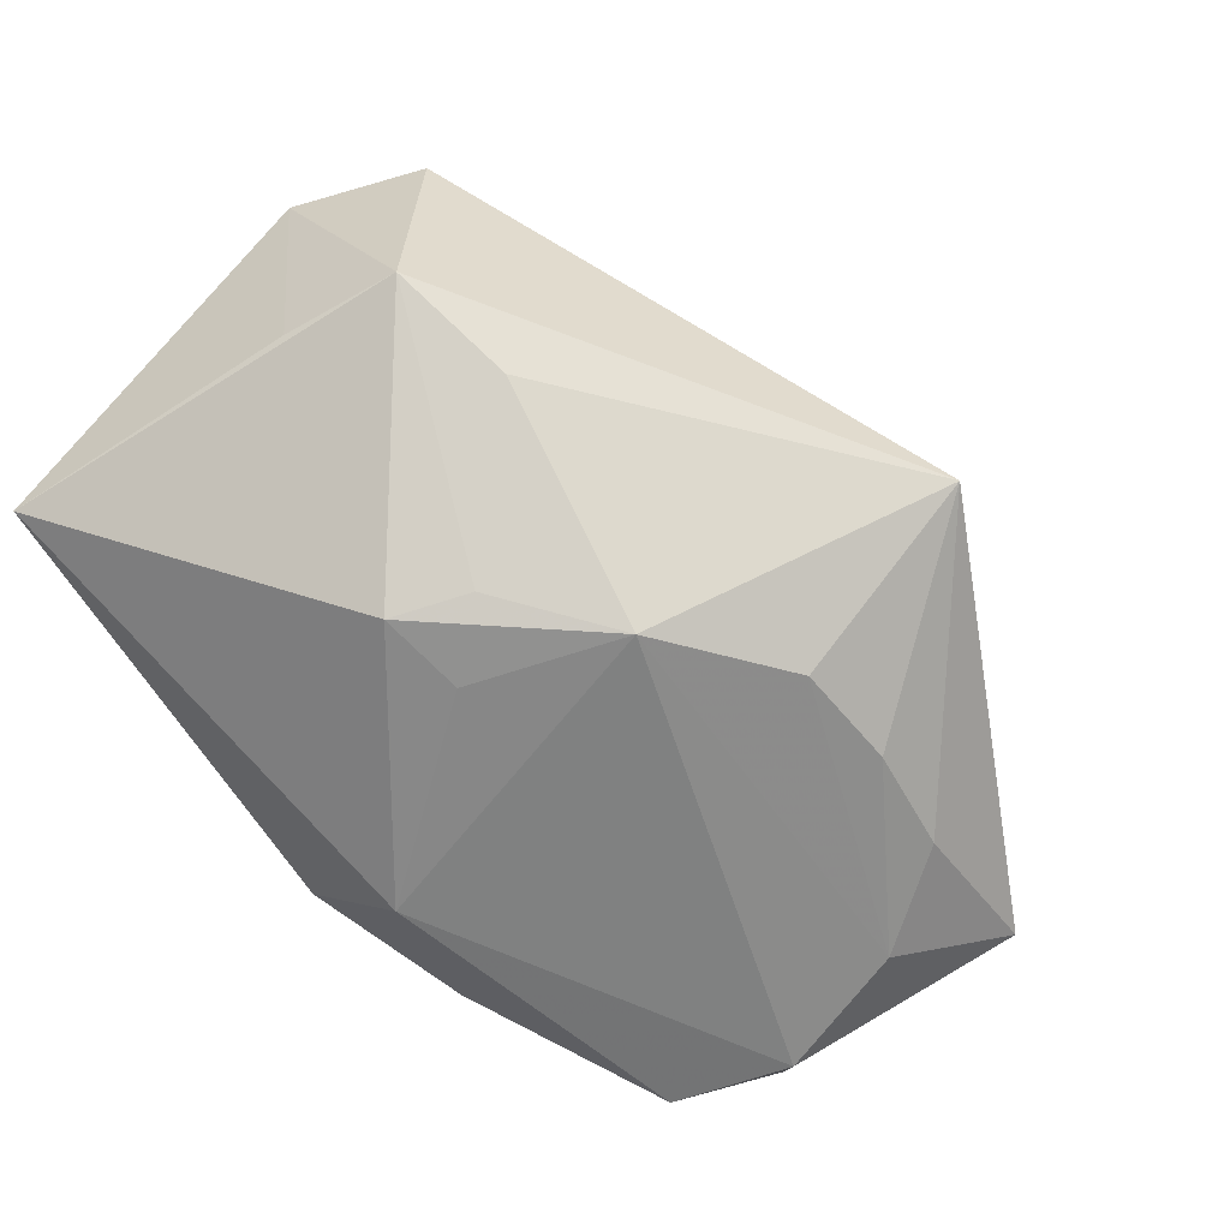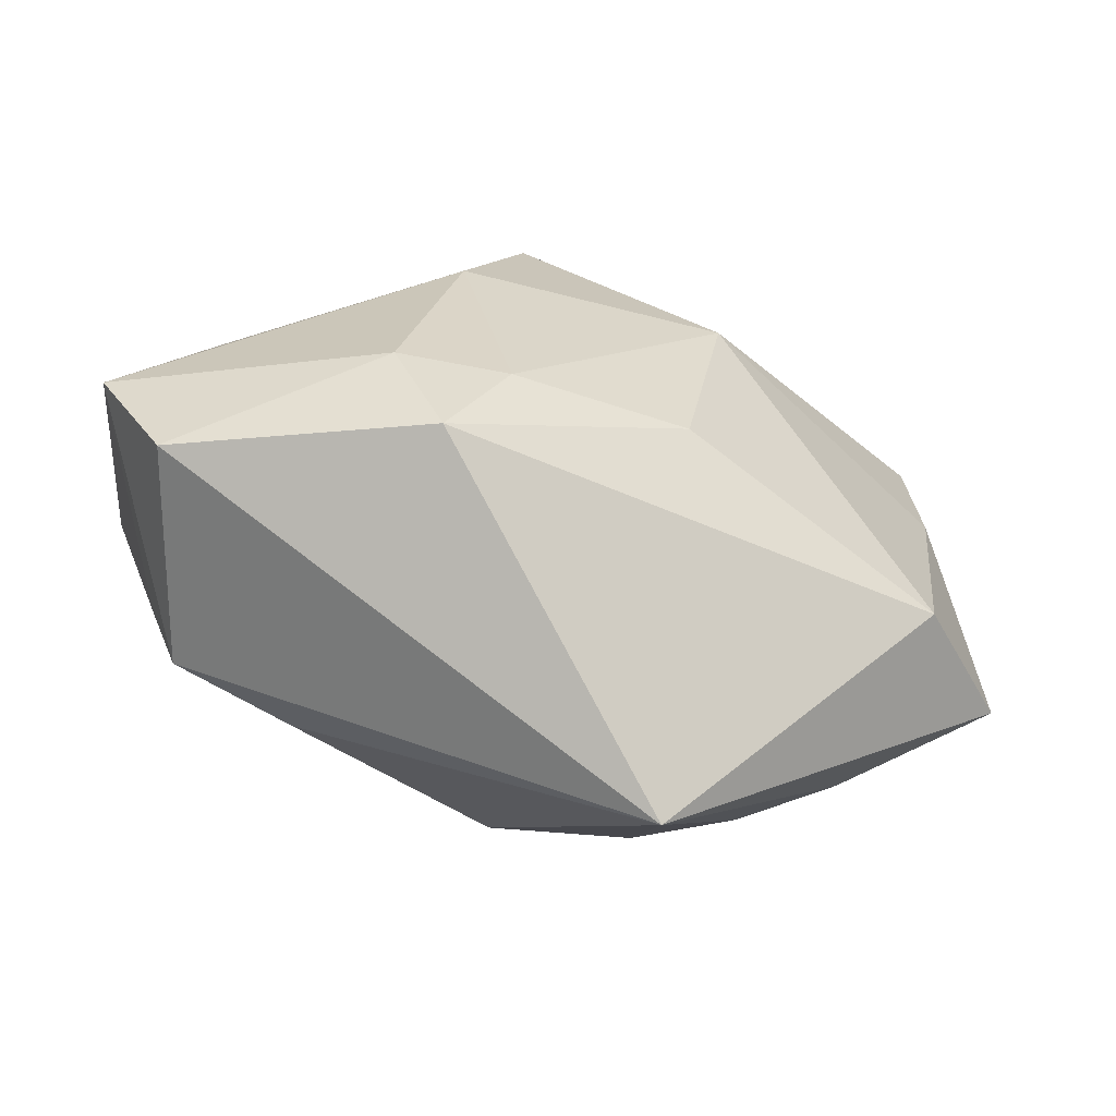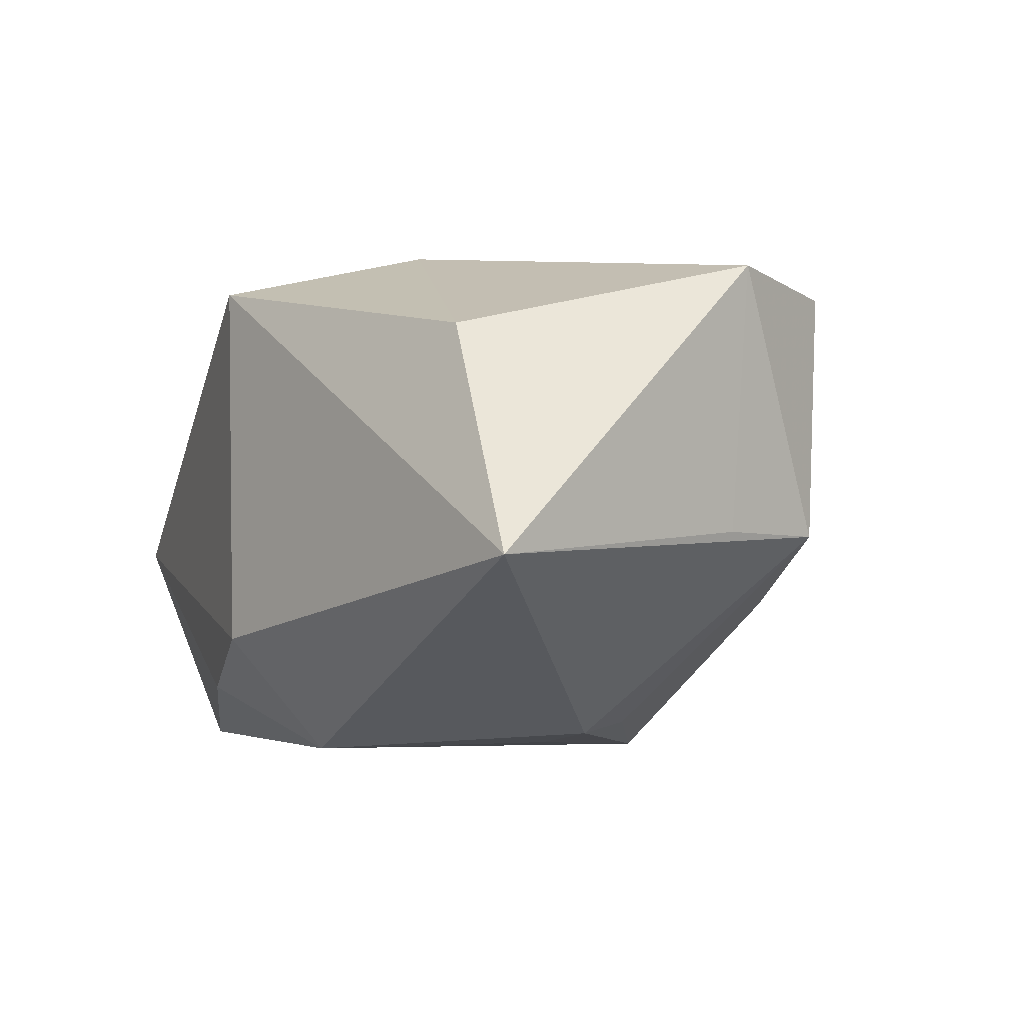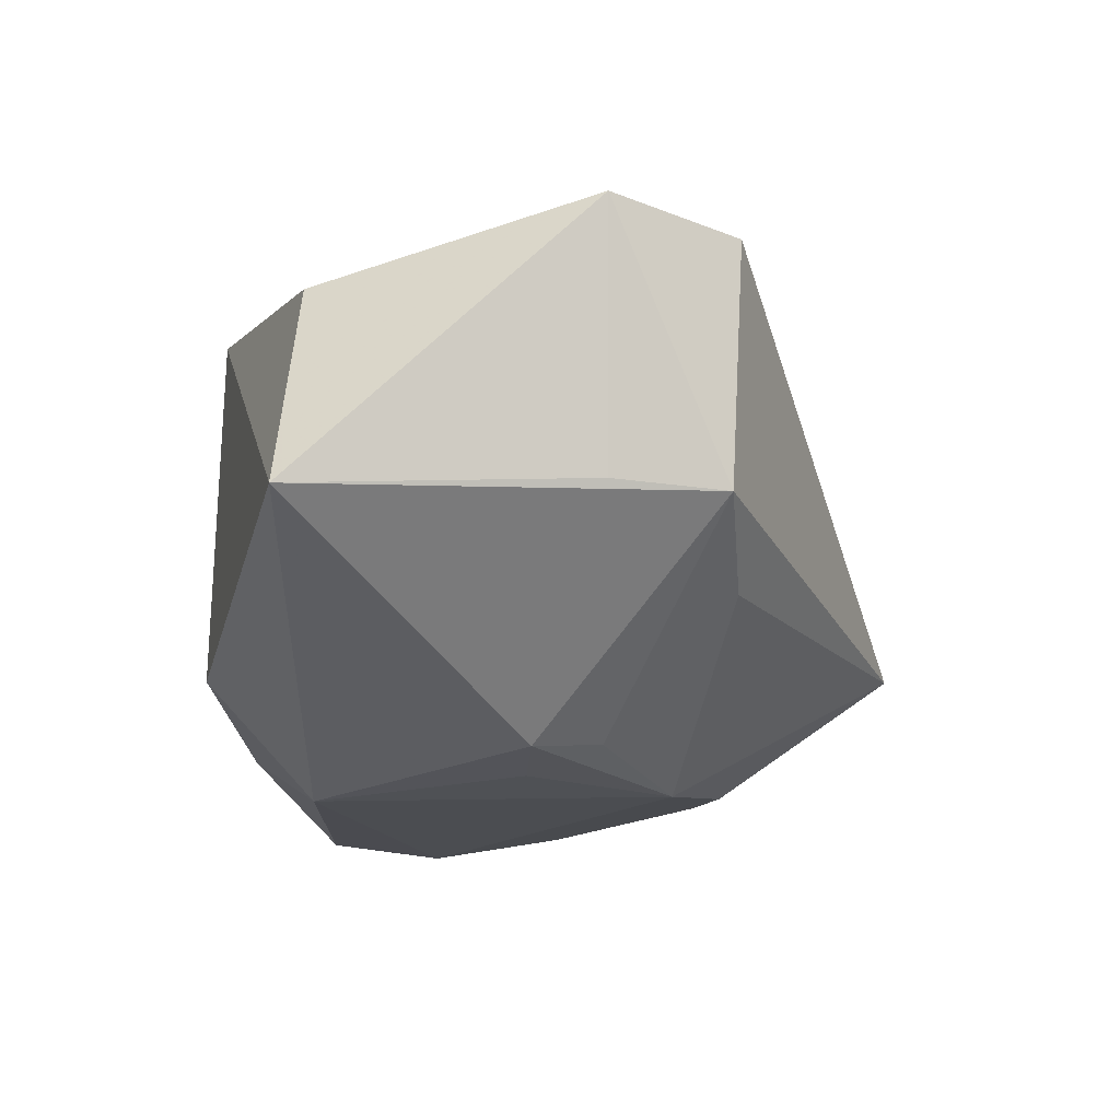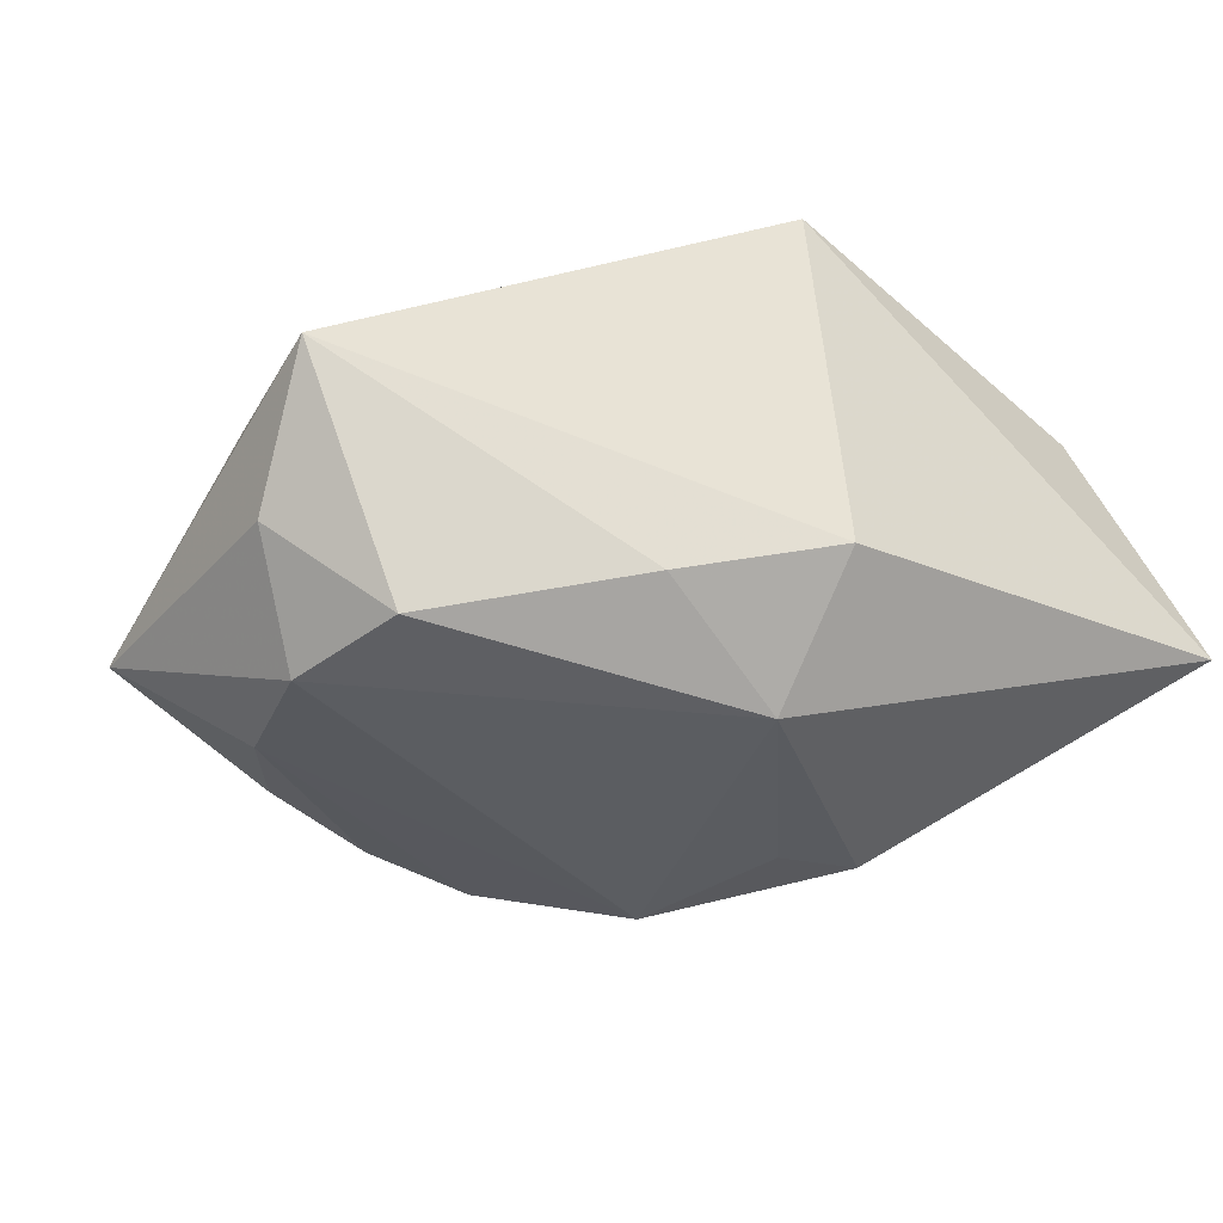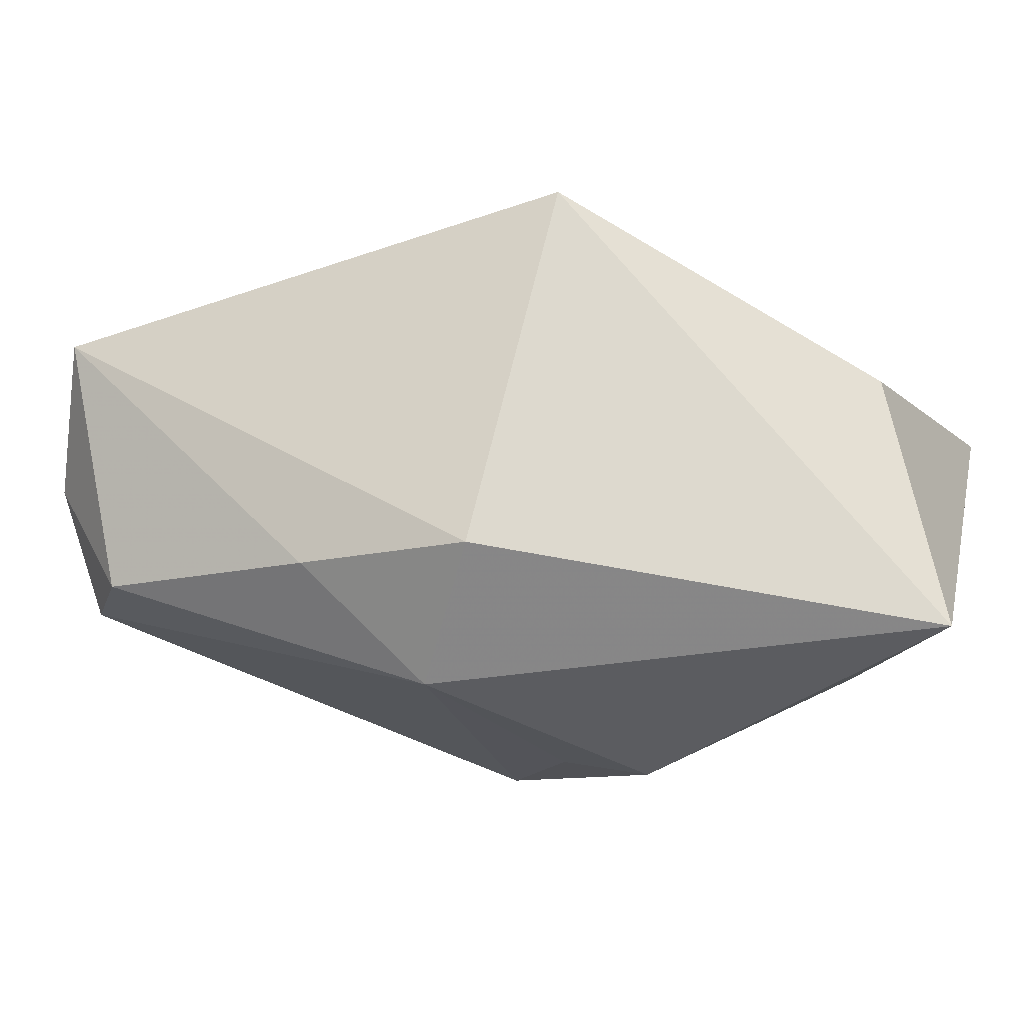
<metadata>
{"format":"obj","ext":"obj","renderer":"f3d","projection":"perspective","resolution":1024,"background":"white","views":[{"elev":-60.3,"azim":-51.8,"up":"+Z"},{"elev":25.6,"azim":-10.6,"up":"+Z"},{"elev":-3.8,"azim":-125.6,"up":"+Z"},{"elev":-15.6,"azim":-100.8,"up":"+Z"},{"elev":-36.1,"azim":146.3,"up":"+Z"},{"elev":72.8,"azim":-161.7,"up":"+Y"}]}
</metadata>
<code>
v -0.02379 -0.01462 -0.007747
v -0.01065 0.000163 -0.02045
v -0.01327 -0.00992 0.02423
v -0.03346 -0.01175 -0.002209
v 0.03895 0.002295 -0.001876
v 0.01406 0.02077 -0.01551
v 0.005202 -0.0203 -0.01906
v 0.01157 -0.01244 0.01646
v 0.02991 -0.01009 -0.01928
v 0.00123 0.02608 -0.01103
v 0.03018 0.01184 -0.0204
v -0.0374 0.02361 -0.004839
v -0.0374 -0.001306 0.01996
v -0.006412 -0.01317 -0.02104
v 0.00421 -0.03603 -0.007904
v 0.03286 0.00151 -0.02104
v 0.03221 -0.01964 0.0003547
v -0.01064 -0.01978 0.02164
v -0.01534 -0.005325 -0.01856
v 0.01894 0.006816 0.01774
v -0.03332 -0.01287 0.01861
v 0.003706 0.02535 0.02046
v 0.03877 0.006376 -0.01253
v 0.01484 -0.02023 -0.0183
v 0.02458 -0.01838 -0.01696
v -0.00444 0.009941 0.02423
v -0.02665 0.02079 0.01451
v 0.04045 0.01444 -0.001812
v 0.03945 -0.01686 -0.01182
v -0.01797 0.001041 -0.01941
v 0.001589 0.01655 -0.02104
v -0.003605 -0.01141 0.02218
v -0.03482 -0.001694 -0.002165
f 15 21 4
f 15 29 17
f 18 21 15
f 15 17 18
f 18 17 8
f 25 29 15
f 14 7 15
f 10 28 6
f 8 17 20
f 21 18 3
f 15 7 24
f 24 25 15
f 23 28 29
f 31 10 6
f 19 4 30
f 30 14 19
f 15 4 1
f 1 14 15
f 4 19 1
f 1 19 14
f 28 20 5
f 5 20 17
f 29 28 5
f 5 17 29
f 13 4 21
f 13 33 4
f 13 3 26
f 21 3 13
f 8 20 32
f 32 18 8
f 32 3 18
f 32 20 26
f 26 3 32
f 2 14 30
f 30 31 2
f 2 31 14
f 14 31 16
f 16 23 29
f 28 10 22
f 22 20 28
f 26 20 22
f 33 13 12
f 30 4 12
f 4 33 12
f 12 31 30
f 10 31 12
f 12 22 10
f 7 14 9
f 14 16 9
f 9 24 7
f 25 24 9
f 29 25 9
f 9 16 29
f 11 31 6
f 11 16 31
f 23 16 11
f 6 28 11
f 28 23 11
f 27 12 13
f 22 12 27
f 27 13 26
f 26 22 27

</code>
